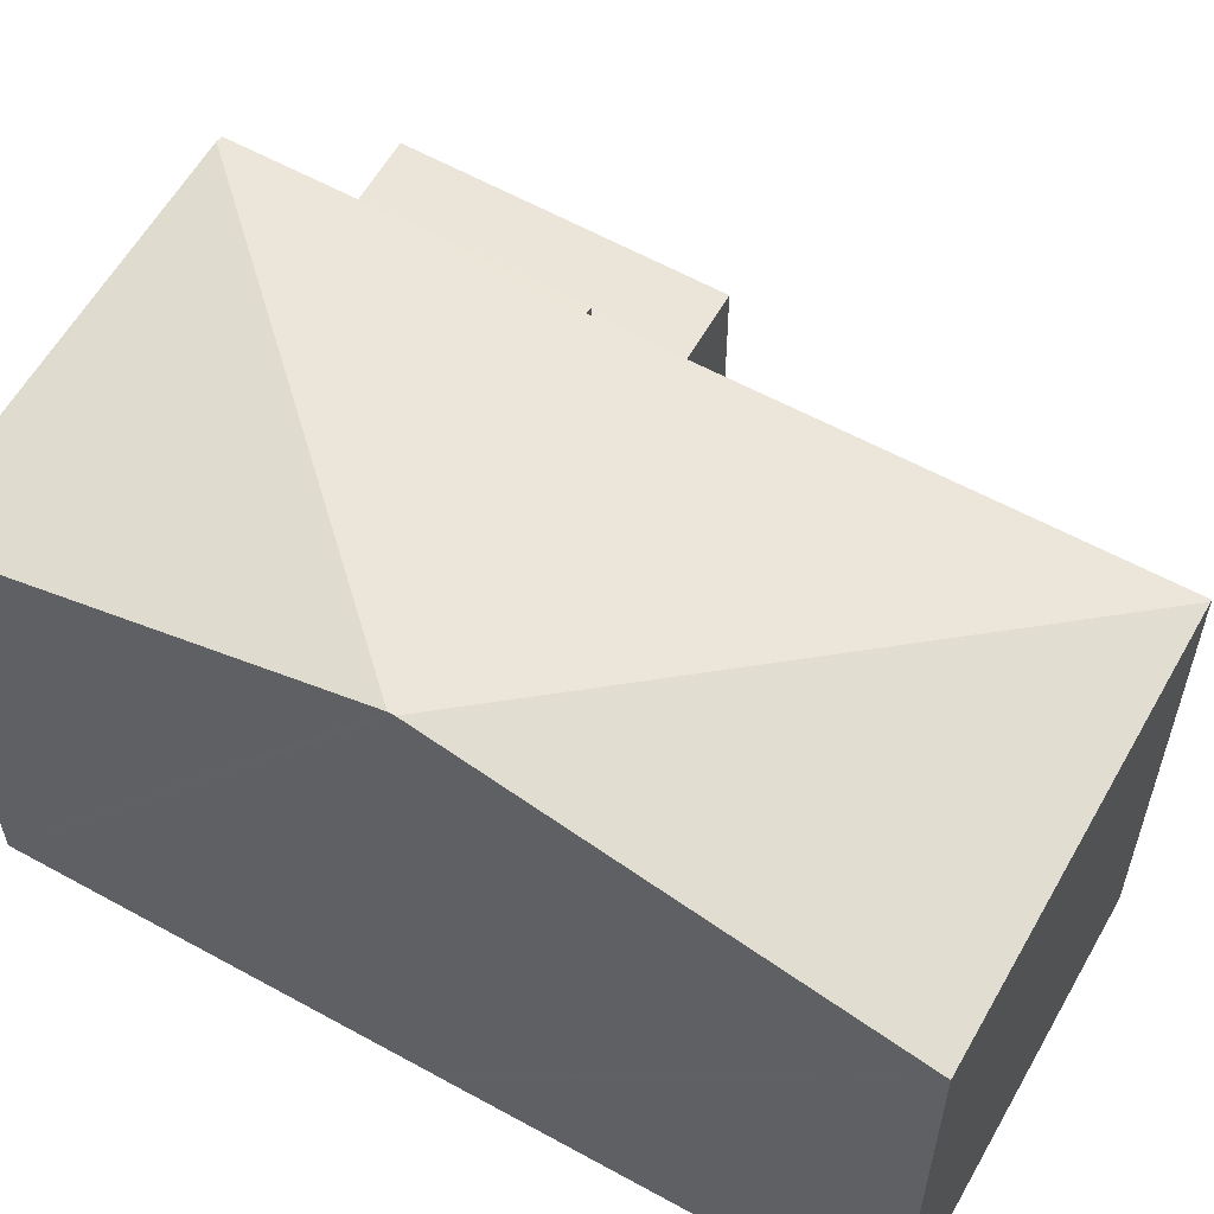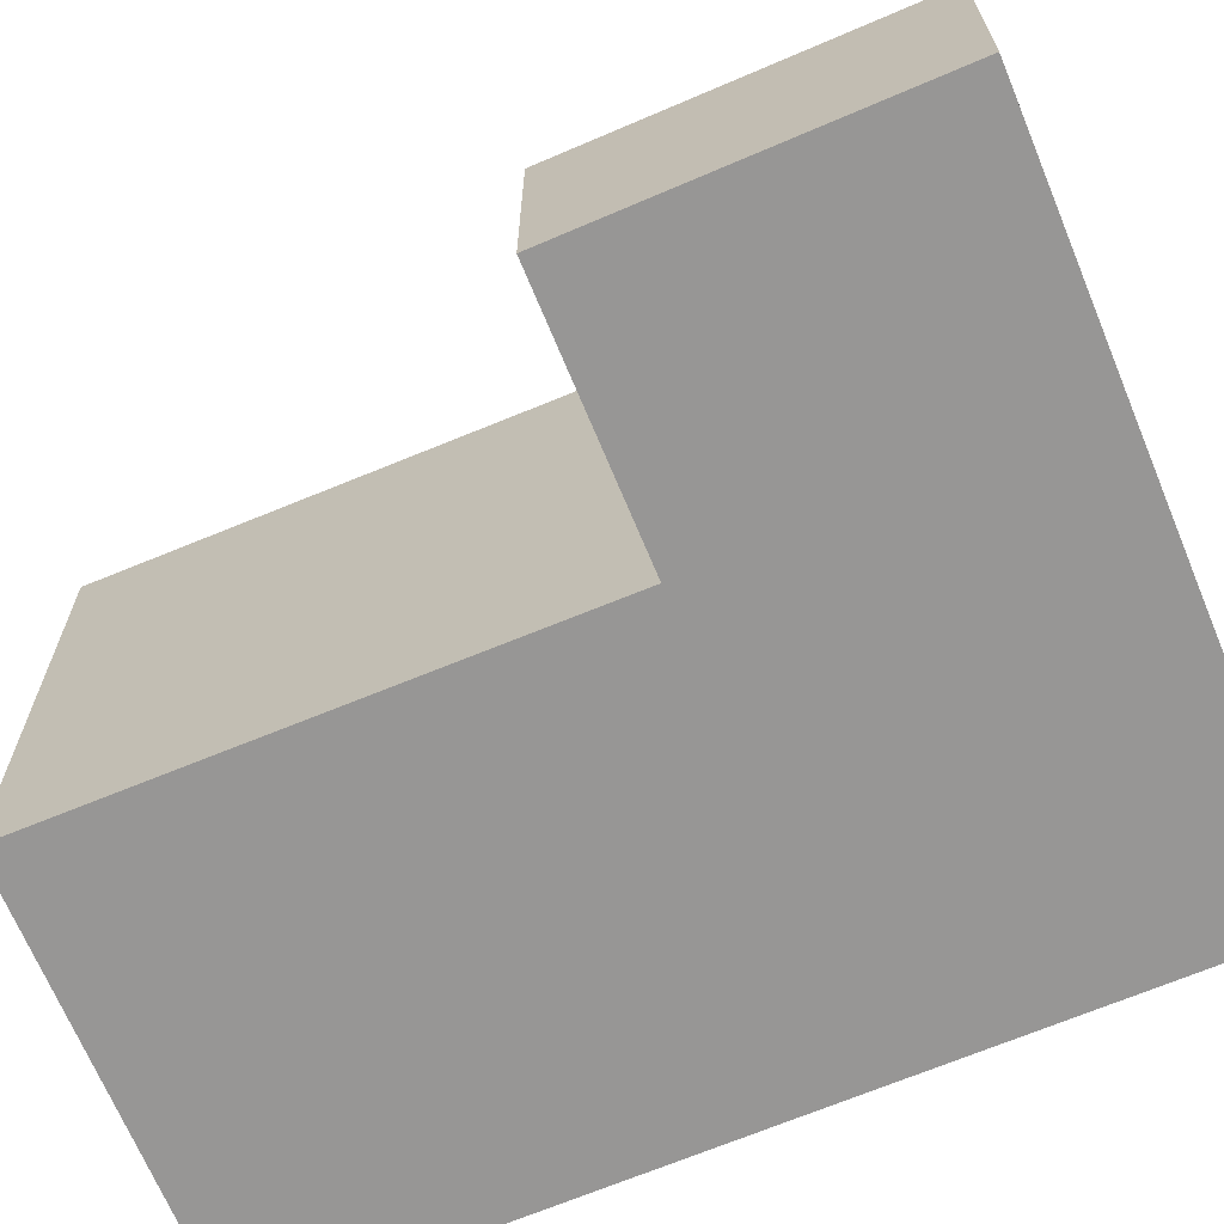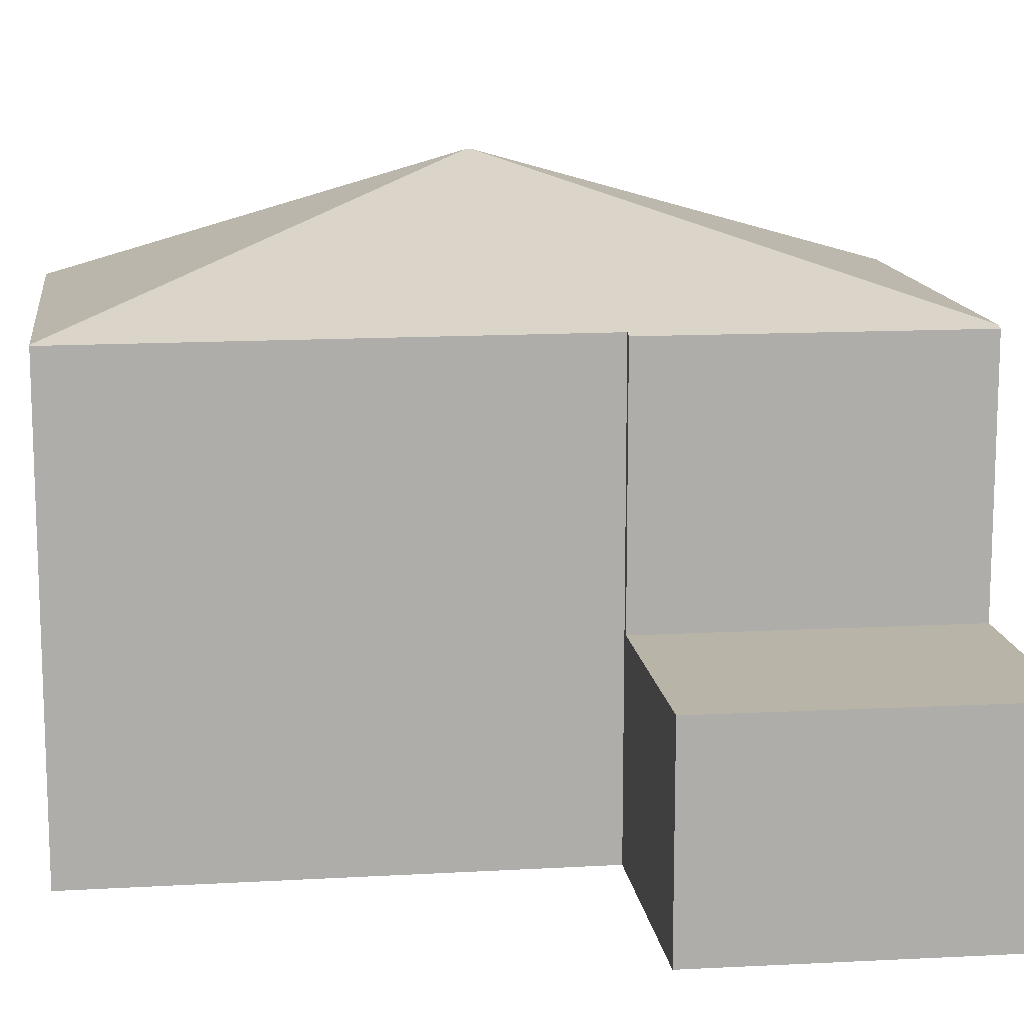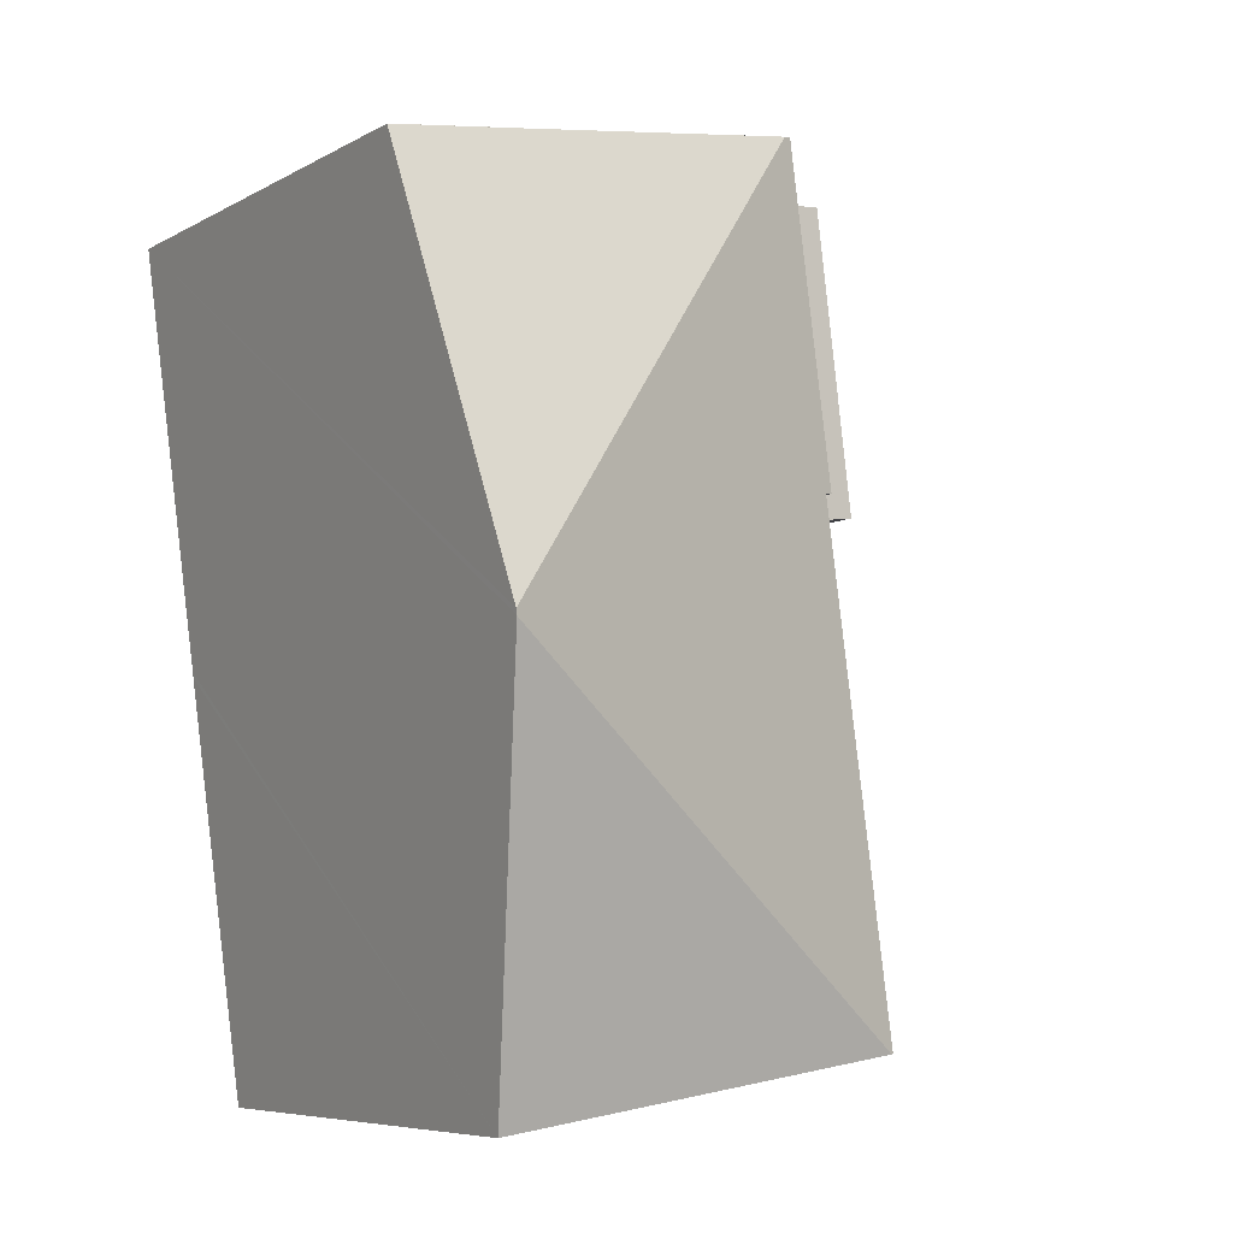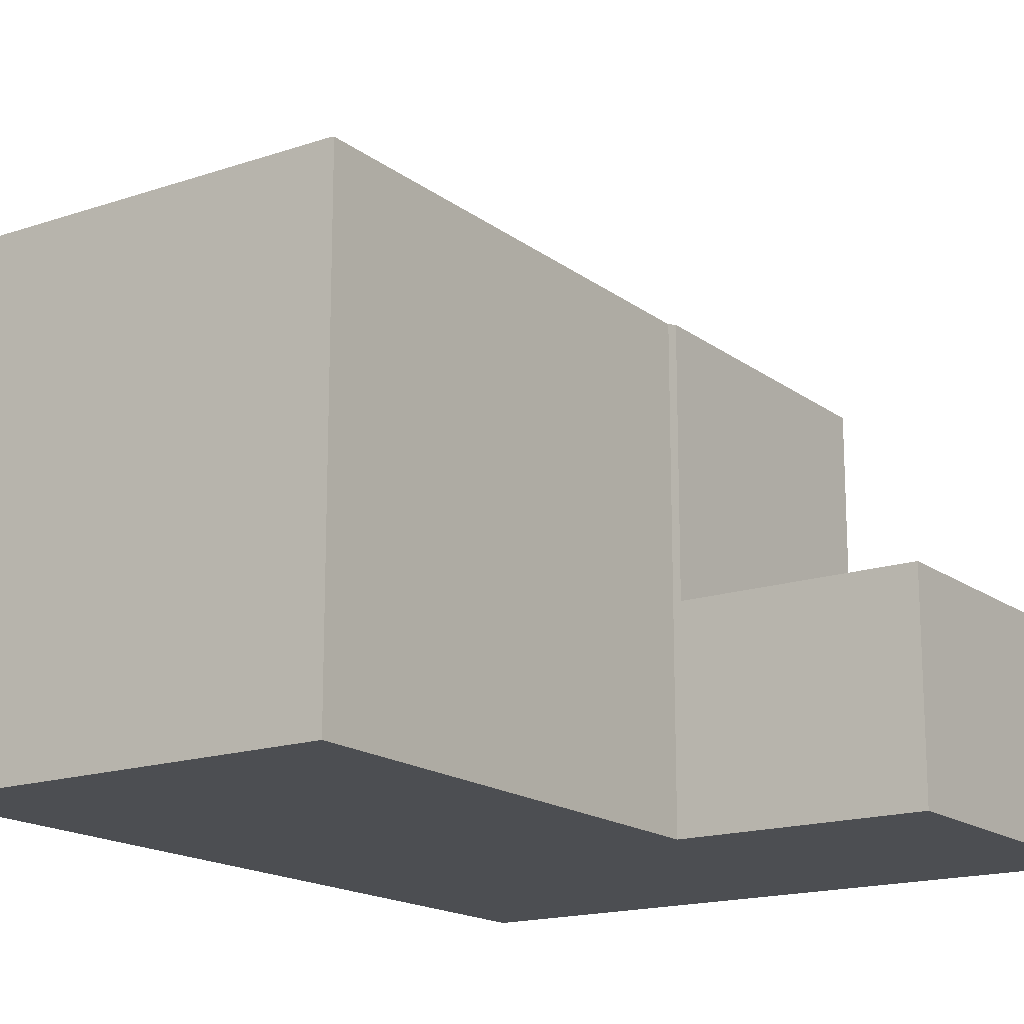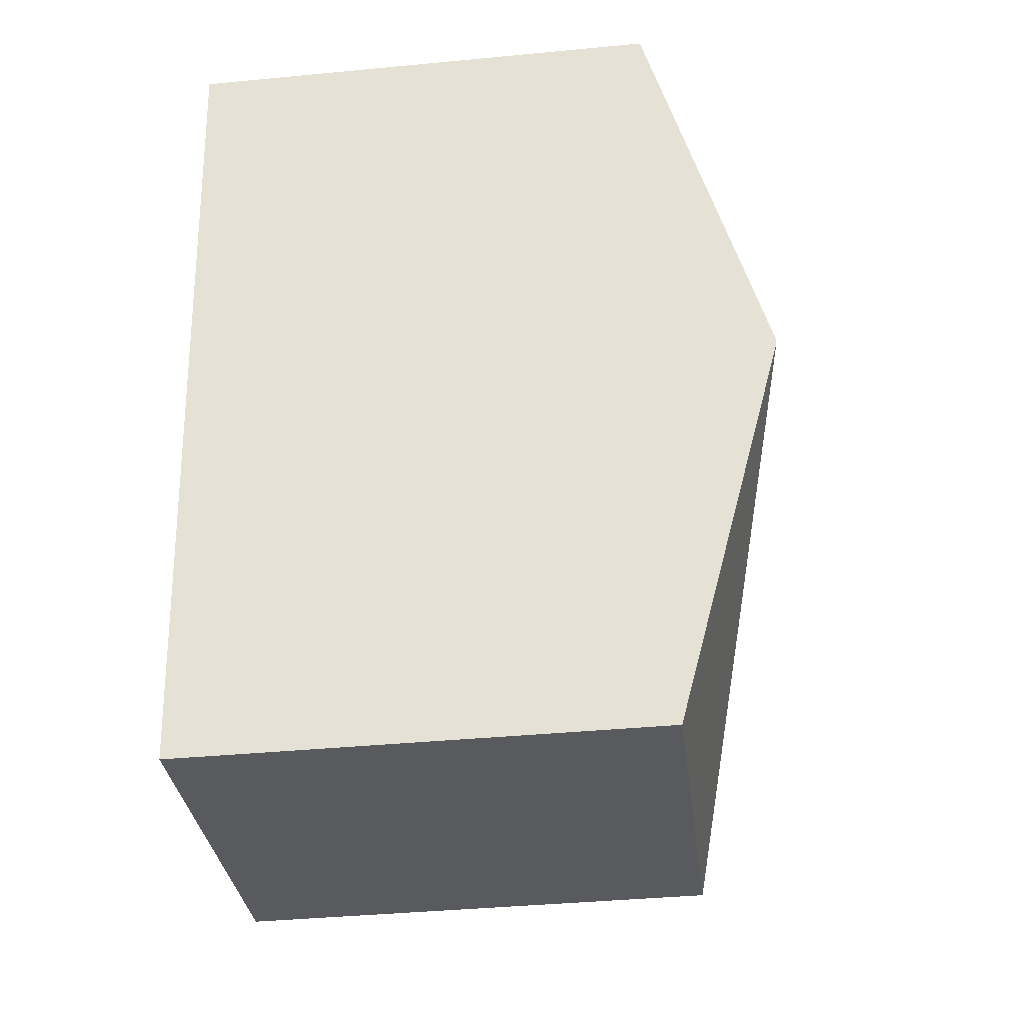
<metadata>
{"format":"obj","ext":"obj","renderer":"f3d","projection":"perspective","resolution":1024,"background":"white","views":[{"elev":59.2,"azim":127.3,"up":"+Y"},{"elev":-68.0,"azim":-59.5,"up":"+Y"},{"elev":13.2,"azim":-89.4,"up":"+Y"},{"elev":-6.9,"azim":146.6,"up":"+Z"},{"elev":-16.8,"azim":-137.7,"up":"+Y"},{"elev":-39.4,"azim":96.8,"up":"+Z"}]}
</metadata>
<code>
v  0 2.88 1.763e-16
v  3.695 2.88 3.89
v  3.111 2.88 -0.438
v  0.551 2.88 4.335
v  0 0 0
v  0.551 -2.654e-16 4.335
v  3.695 -2.382e-16 3.89
v  3.111 2.682e-17 -0.438
v  8.517 8.009 -2.362
v  7.843 6.449 3.303
v  9.255 6.448 3.107
v  3.796 6.449 3.876
v  2.278 6.44 -7.137
v  8.507 8.009 -2.441
v  3.218 6.451 -0.453
v  3.111 6.42 -0.438
v  3.695 6.42 3.89
v  2.308 6.448 -7.141
v  7.769 6.448 -7.91
v  9.255 -1.902e-16 3.107
v  3.796 -2.373e-16 3.876
v  7.843 -2.023e-16 3.303
v  8.517 1.446e-16 -2.362
v  8.507 1.495e-16 -2.441
v  7.769 4.843e-16 -7.91
v  2.278 4.37e-16 -7.137
v  2.308 4.373e-16 -7.141
v  3.218 2.774e-17 -0.453
g defaultobject
f 1 2 3
f 2 1 4
f 5 4 1
f 4 5 6
f 6 2 4
f 2 6 7
f 7 3 2
f 3 7 8
f 8 1 3
f 1 8 5
f 5 7 6
f 7 5 8
f 9 10 11
f 10 9 12
f 13 9 14
f 9 13 15
f 9 15 12
f 12 15 16
f 12 16 17
f 18 14 19
f 13 14 18
f 17 10 12
f 10 17 11
f 11 17 20
f 20 17 7
f 20 7 21
f 20 21 22
f 20 9 11
f 9 20 14
f 14 20 19
f 19 20 23
f 19 23 24
f 19 24 25
f 25 18 19
f 18 25 13
f 13 25 26
f 26 25 27
f 28 16 15
f 16 28 8
f 13 28 15
f 28 13 26
f 8 17 16
f 17 8 7
f 24 27 25
f 27 24 26
f 26 24 28
f 28 24 23
f 28 23 20
f 28 20 22
f 28 22 8
f 8 22 7
f 7 22 21

</code>
